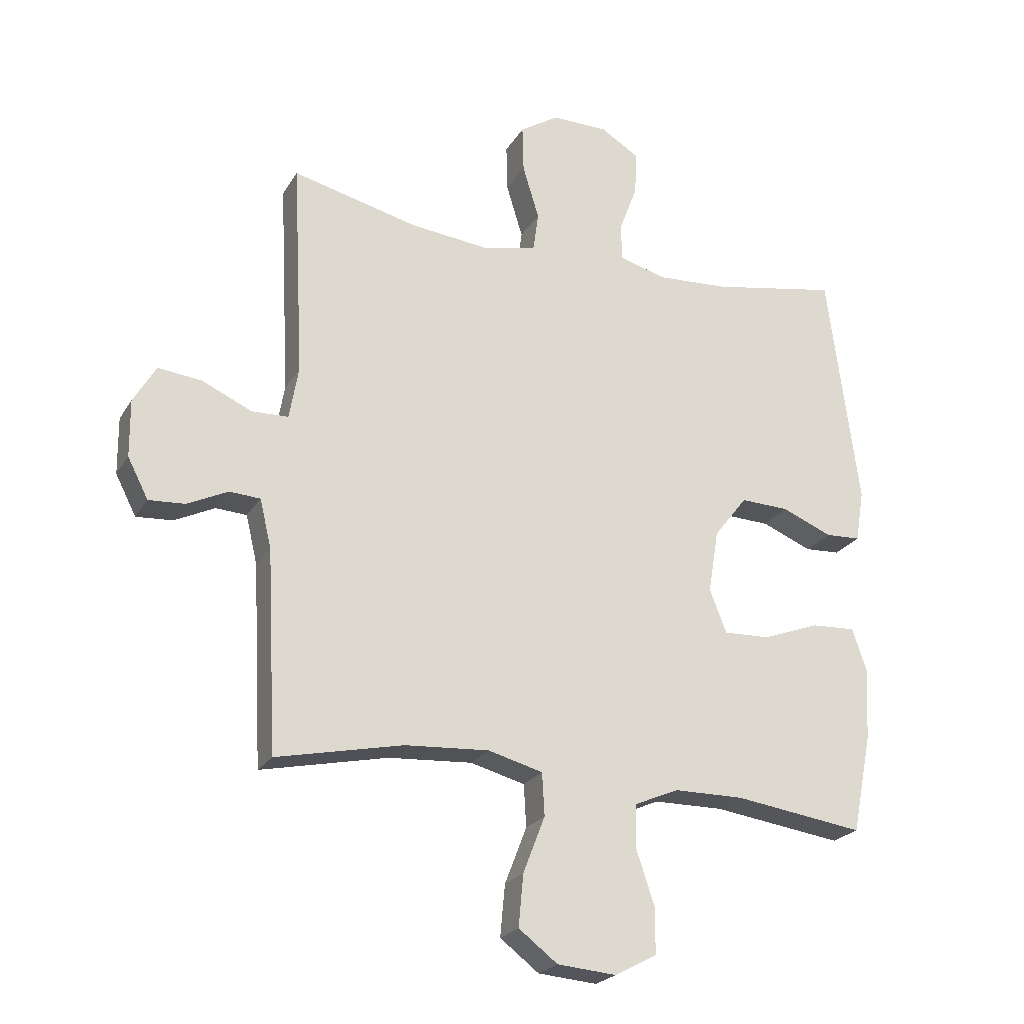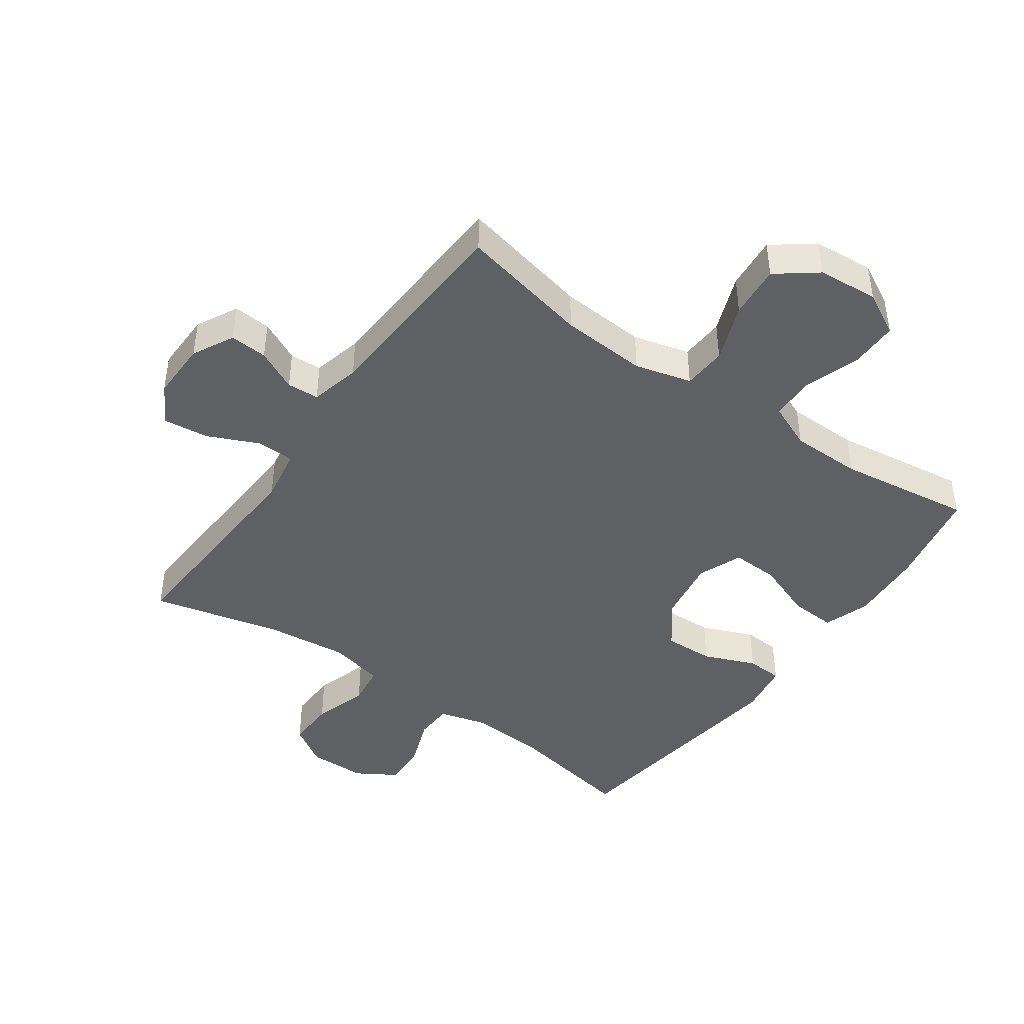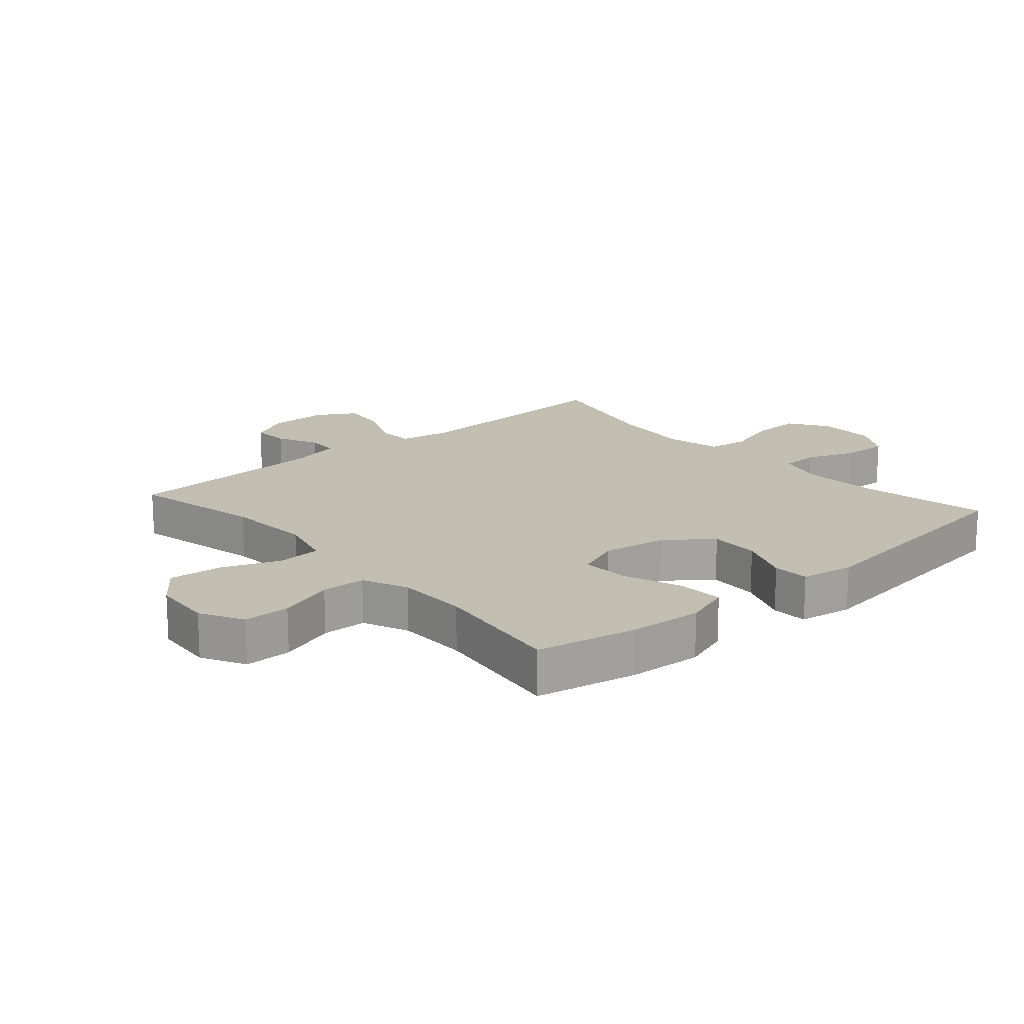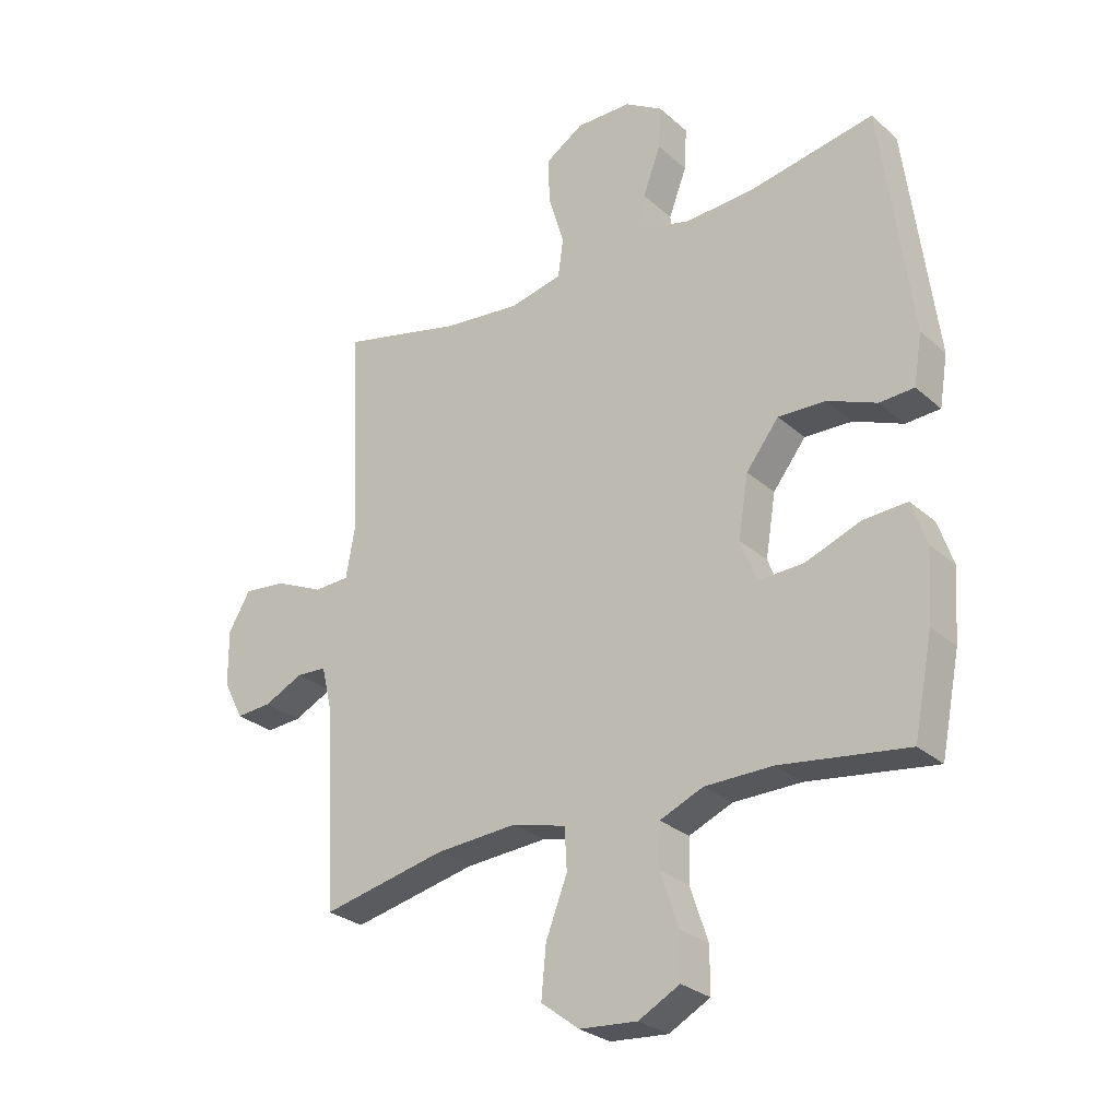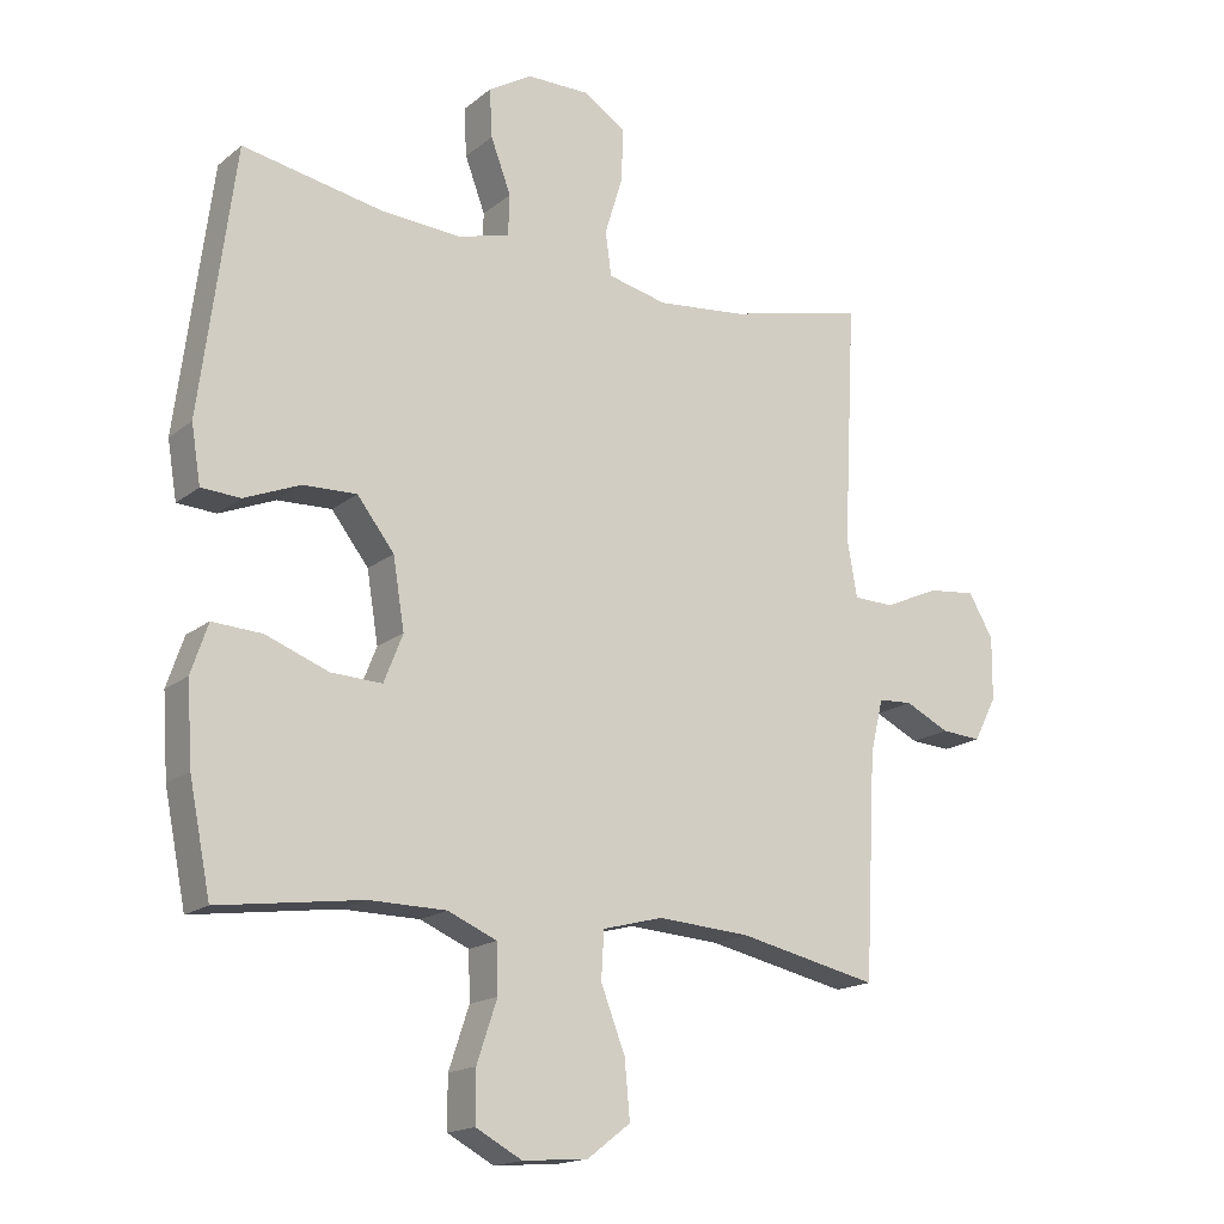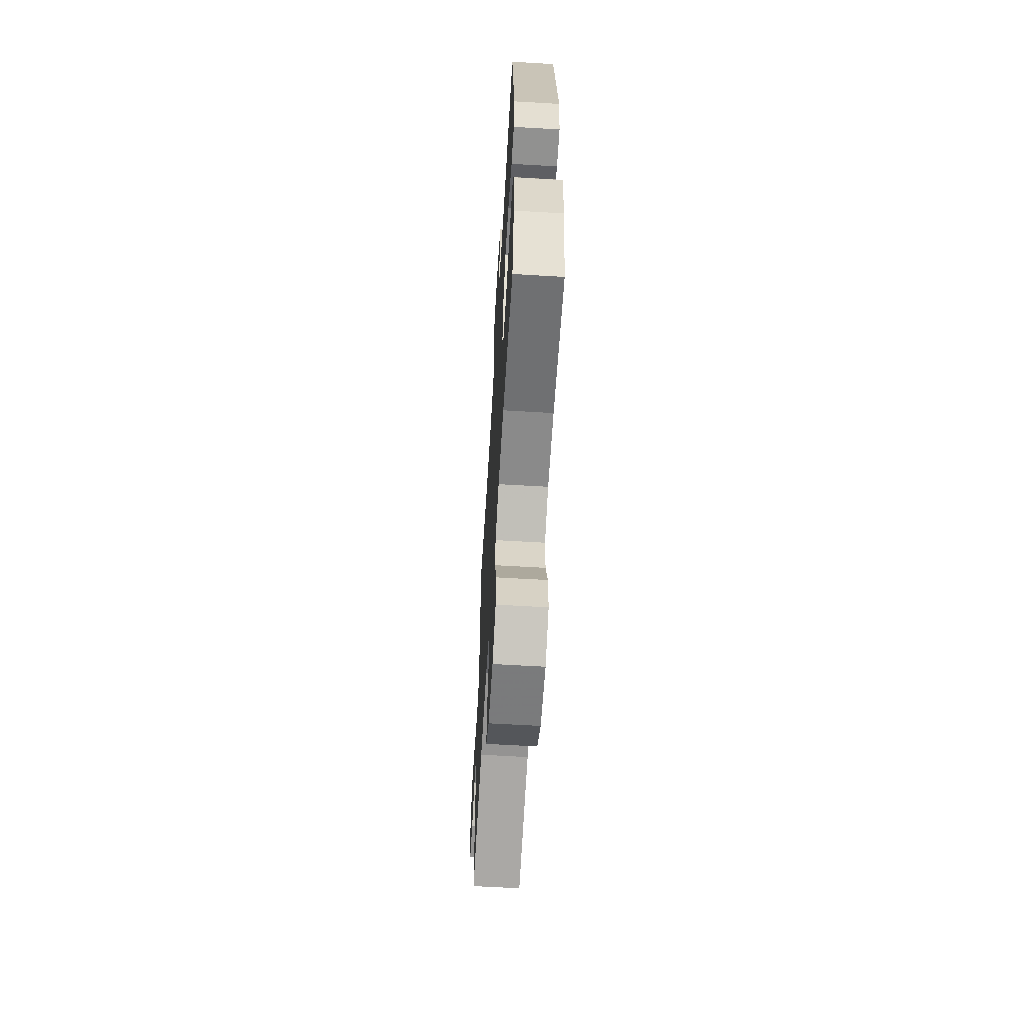
<metadata>
{"format":"obj","ext":"obj","renderer":"f3d","projection":"perspective","resolution":1024,"background":"white","views":[{"elev":-23.2,"azim":156.4,"up":"+Z"},{"elev":-43.7,"azim":144.6,"up":"+Y"},{"elev":17.3,"azim":-131.2,"up":"+Y"},{"elev":-27.9,"azim":-142.6,"up":"+Z"},{"elev":-17.1,"azim":-33.3,"up":"+Z"},{"elev":-63.0,"azim":-93.4,"up":"+Z"}]}
</metadata>
<code>
v 0.5 0.07 0.5
v 0.482 0.07 0.143
v 0.497 0.07 0.057
v 0.557 0.07 0.055
v 0.639 0.07 0.092
v 0.711 0.07 0.1
v 0.748 0.07 0.037
v 0.747 0.07 -0.057
v 0.713 0.07 -0.123
v 0.653 0.07 -0.119
v 0.587 0.07 -0.087
v 0.536 0.07 -0.09
v 0.517 0.07 -0.17
v 0.5 0.07 -0.5
v 0.291 0.07 -0.455
v 0.153 0.07 -0.446
v 0.063 0.07 -0.47
v 0.059 0.07 -0.54
v 0.095 0.07 -0.633
v 0.103 0.07 -0.718
v 0.039 0.07 -0.767
v -0.058 0.07 -0.775
v -0.127 0.07 -0.738
v -0.127 0.07 -0.663
v -0.097 0.07 -0.573
v -0.099 0.07 -0.502
v -0.172 0.07 -0.471
v -0.286 0.07 -0.47
v -0.5 0.07 -0.5
v -0.532 0.07 -0.34
v -0.54 0.07 -0.222
v -0.515 0.07 -0.148
v -0.441 0.07 -0.152
v -0.348 0.07 -0.187
v -0.272 0.07 -0.19
v -0.244 0.07 -0.119
v -0.261 0.07 -0.015
v -0.316 0.07 0.056
v -0.396 0.07 0.053
v -0.479 0.07 0.019
v -0.537 0.07 0.022
v -0.551 0.07 0.107
v -0.5 0.07 0.5
v -0.29 0.07 0.461
v -0.172 0.07 0.454
v -0.095 0.07 0.475
v -0.093 0.07 0.536
v -0.123 0.07 0.616
v -0.127 0.07 0.688
v -0.063 0.07 0.727
v 0.03 0.07 0.728
v 0.094 0.07 0.687
v 0.092 0.07 0.609
v 0.065 0.07 0.521
v 0.074 0.07 0.456
v 0.162 0.07 0.436
v 0.294 0.07 0.45
v 0.5 0 0.5
v 0.482 0 0.143
v 0.497 0 0.057
v 0.557 0 0.055
v 0.639 0 0.092
v 0.711 0 0.1
v 0.748 0 0.037
v 0.747 0 -0.057
v 0.713 0 -0.123
v 0.653 0 -0.119
v 0.587 0 -0.087
v 0.536 0 -0.09
v 0.517 0 -0.17
v 0.5 0 -0.5
v 0.291 0 -0.455
v 0.153 0 -0.446
v 0.063 0 -0.47
v 0.059 0 -0.54
v 0.095 0 -0.633
v 0.103 0 -0.718
v 0.039 0 -0.767
v -0.058 0 -0.775
v -0.127 0 -0.738
v -0.127 0 -0.663
v -0.097 0 -0.573
v -0.099 0 -0.502
v -0.172 0 -0.471
v -0.286 0 -0.47
v -0.5 0 -0.5
v -0.532 0 -0.34
v -0.54 0 -0.222
v -0.515 0 -0.148
v -0.441 0 -0.152
v -0.348 0 -0.187
v -0.272 0 -0.19
v -0.244 0 -0.119
v -0.261 0 -0.015
v -0.316 0 0.056
v -0.396 0 0.053
v -0.479 0 0.019
v -0.537 0 0.022
v -0.551 0 0.107
v -0.5 0 0.5
v -0.29 0 0.461
v -0.172 0 0.454
v -0.095 0 0.475
v -0.093 0 0.536
v -0.123 0 0.616
v -0.127 0 0.688
v -0.063 0 0.727
v 0.03 0 0.728
v 0.094 0 0.687
v 0.092 0 0.609
v 0.065 0 0.521
v 0.074 0 0.456
v 0.162 0 0.436
v 0.294 0 0.45
f 52 53 54
f 51 52 54
f 50 51 54
f 49 50 54
f 48 49 54
f 47 48 54
f 46 47 54 55
f 45 46 55 56
f 42 43 44
f 41 42 44
f 40 41 44
f 39 40 44
f 38 39 44 45
f 37 38 45 56
f 32 33 34
f 31 32 34
f 30 31 34
f 29 30 34
f 28 29 34
f 27 28 34 35
f 26 27 35 36
f 23 24 25
f 22 23 25
f 21 22 25
f 20 21 25
f 19 20 25
f 18 19 25
f 17 18 25 26
f 37 56 57
f 36 37 57
f 26 36 57
f 17 26 57
f 16 17 57
f 9 10 11
f 8 9 11
f 7 8 11
f 6 7 11
f 5 6 11
f 4 5 11
f 3 4 11 12
f 57 1 2
f 16 57 2
f 15 16 2
f 15 2 3
f 14 15 3
f 13 14 3
f 3 12 13
f 111 110 109
f 111 109 108
f 111 108 107
f 111 107 106
f 111 106 105
f 111 105 104
f 112 111 104 103
f 113 112 103 102
f 101 100 99
f 101 99 98
f 101 98 97
f 101 97 96
f 102 101 96 95
f 113 102 95 94
f 91 90 89
f 91 89 88
f 91 88 87
f 91 87 86
f 91 86 85
f 92 91 85 84
f 93 92 84 83
f 82 81 80
f 82 80 79
f 82 79 78
f 82 78 77
f 82 77 76
f 82 76 75
f 83 82 75 74
f 114 113 94
f 114 94 93
f 114 93 83
f 114 83 74
f 114 74 73
f 68 67 66
f 68 66 65
f 68 65 64
f 68 64 63
f 68 63 62
f 68 62 61
f 69 68 61 60
f 59 58 114
f 59 114 73
f 59 73 72
f 60 59 72
f 60 72 71
f 60 71 70
f 70 69 60
f 1 58 59 2
f 2 59 60 3
f 3 60 61 4
f 4 61 62 5
f 5 62 63 6
f 6 63 64 7
f 7 64 65 8
f 8 65 66 9
f 9 66 67 10
f 10 67 68 11
f 11 68 69 12
f 12 69 70 13
f 13 70 71 14
f 14 71 72 15
f 15 72 73 16
f 16 73 74 17
f 17 74 75 18
f 18 75 76 19
f 19 76 77 20
f 20 77 78 21
f 21 78 79 22
f 22 79 80 23
f 23 80 81 24
f 24 81 82 25
f 25 82 83 26
f 26 83 84 27
f 27 84 85 28
f 28 85 86 29
f 29 86 87 30
f 30 87 88 31
f 31 88 89 32
f 32 89 90 33
f 33 90 91 34
f 34 91 92 35
f 35 92 93 36
f 36 93 94 37
f 37 94 95 38
f 38 95 96 39
f 39 96 97 40
f 40 97 98 41
f 41 98 99 42
f 42 99 100 43
f 43 100 101 44
f 44 101 102 45
f 45 102 103 46
f 46 103 104 47
f 47 104 105 48
f 48 105 106 49
f 49 106 107 50
f 50 107 108 51
f 51 108 109 52
f 52 109 110 53
f 53 110 111 54
f 54 111 112 55
f 55 112 113 56
f 56 113 114 57
f 57 114 58 1

</code>
